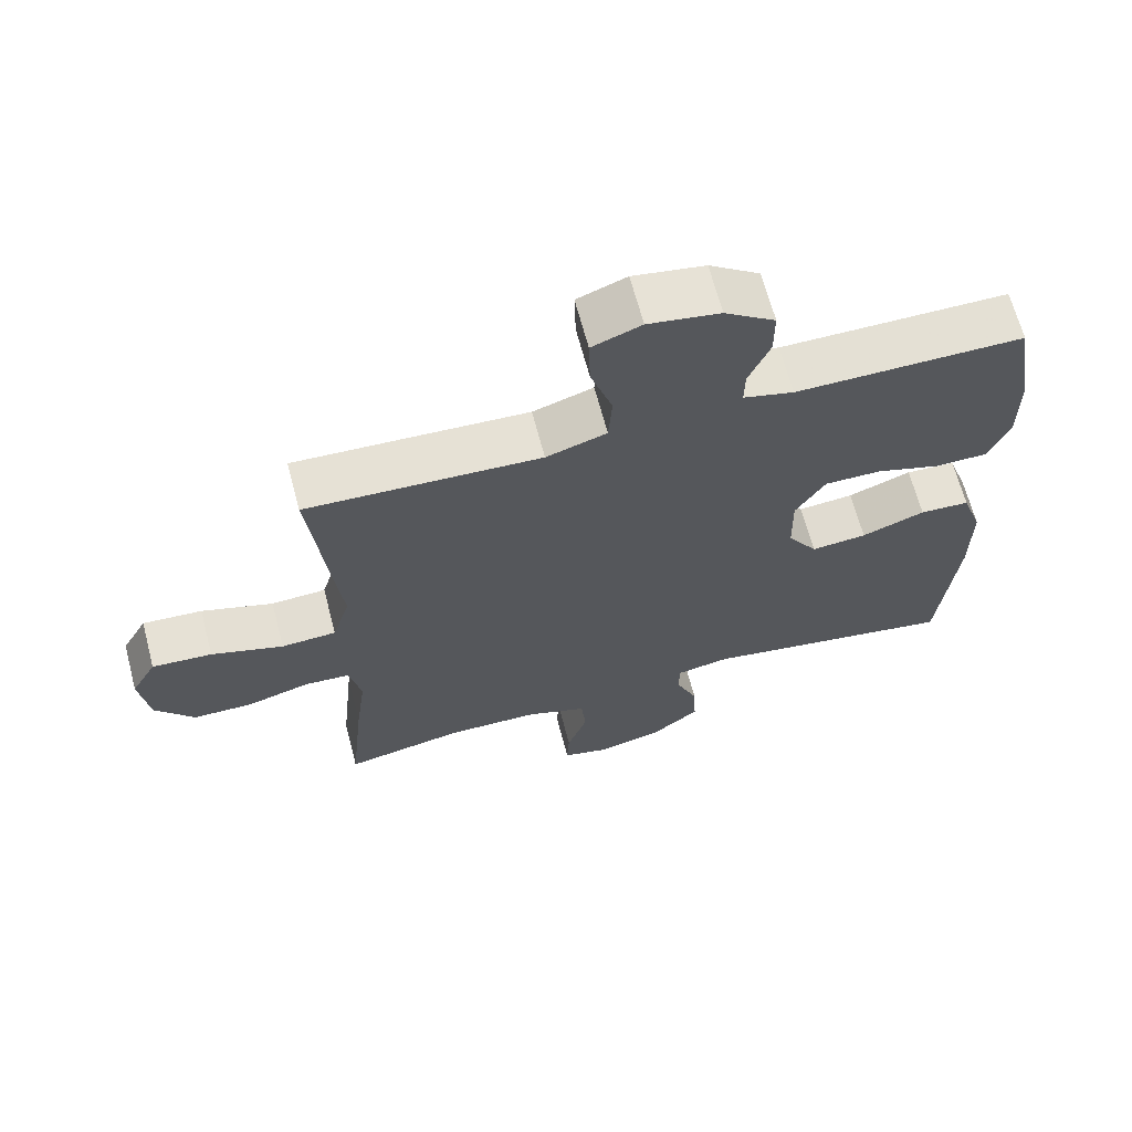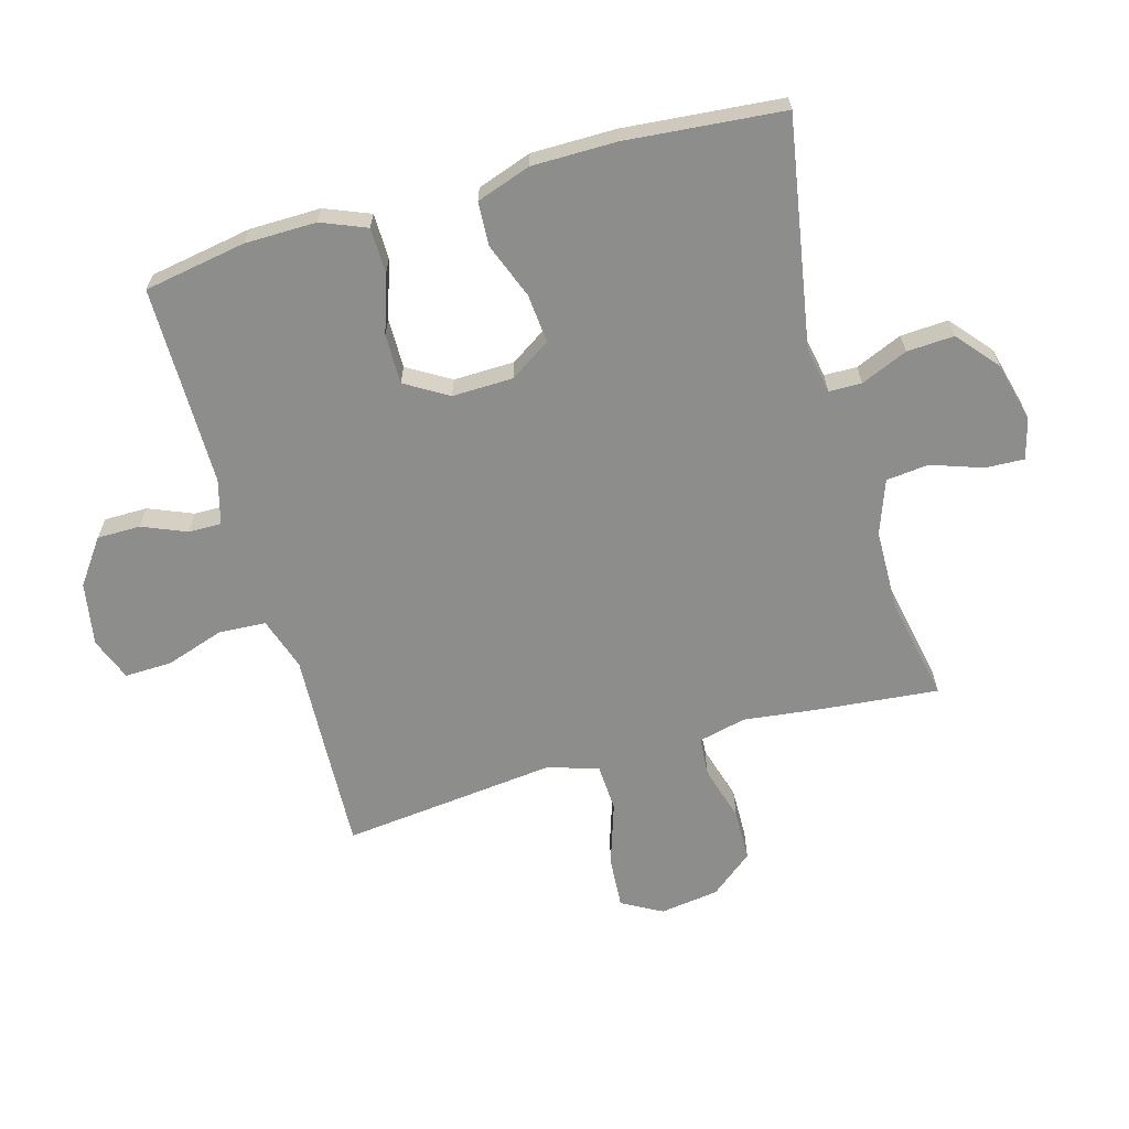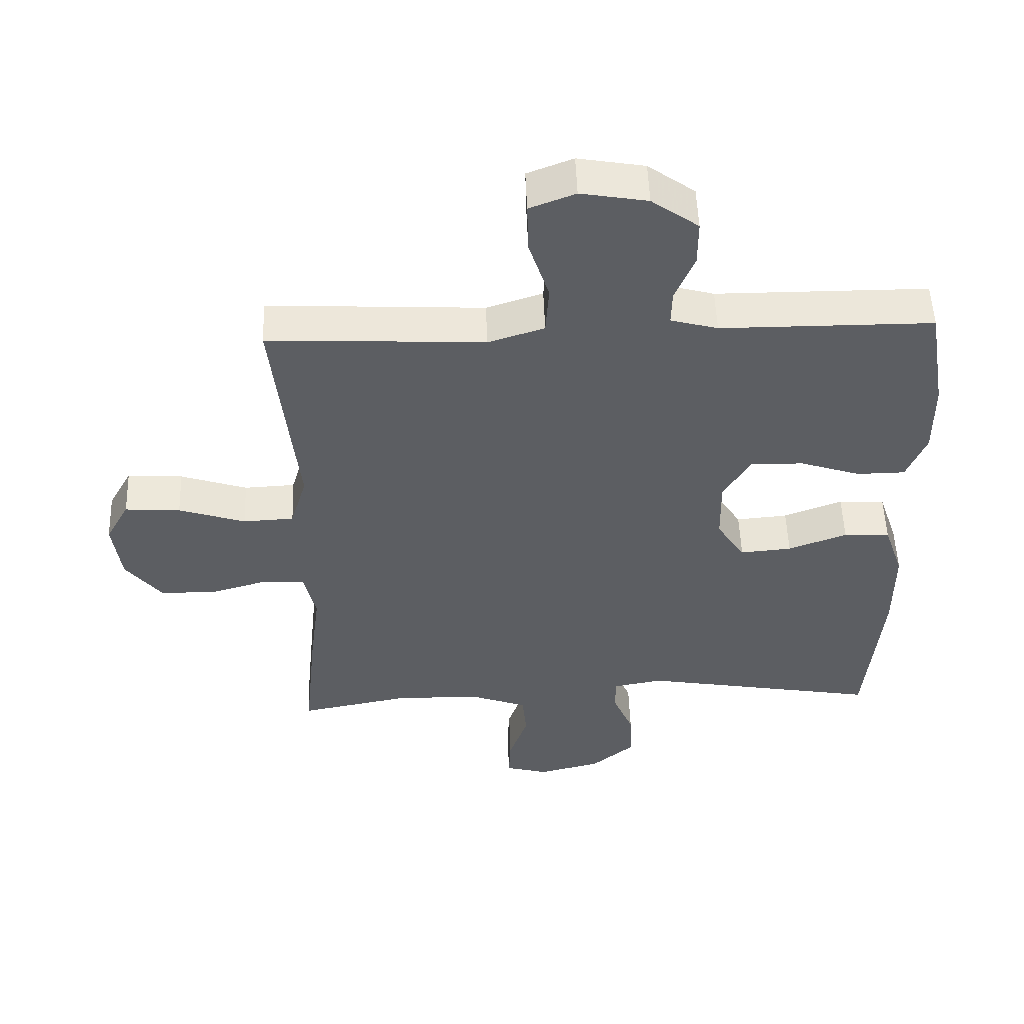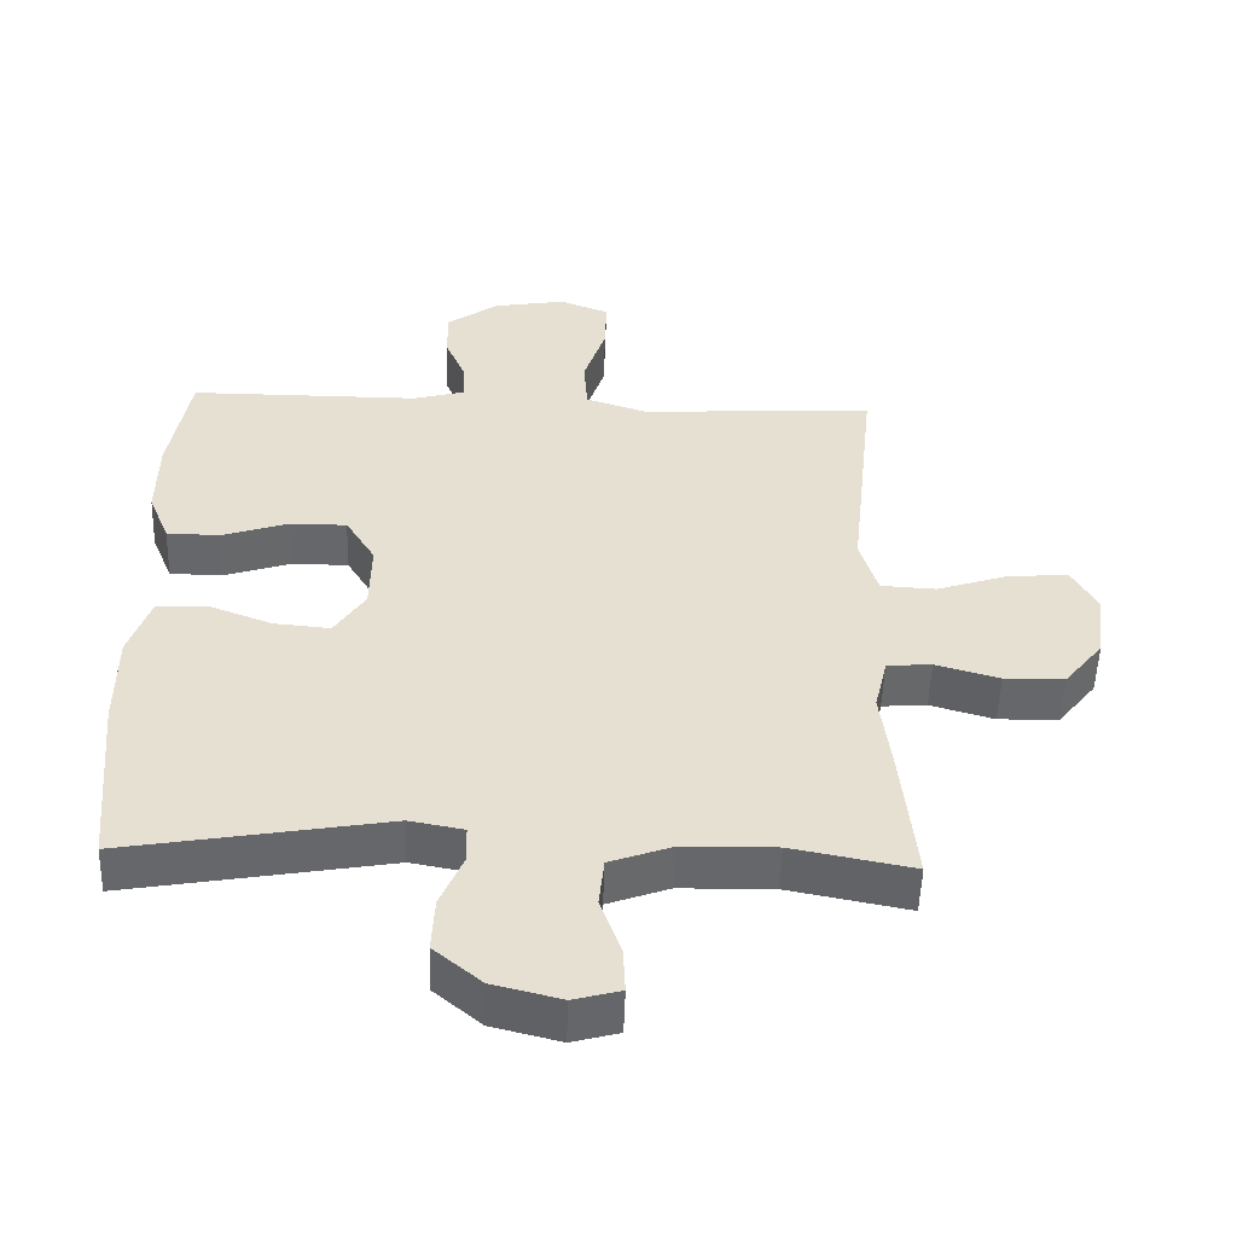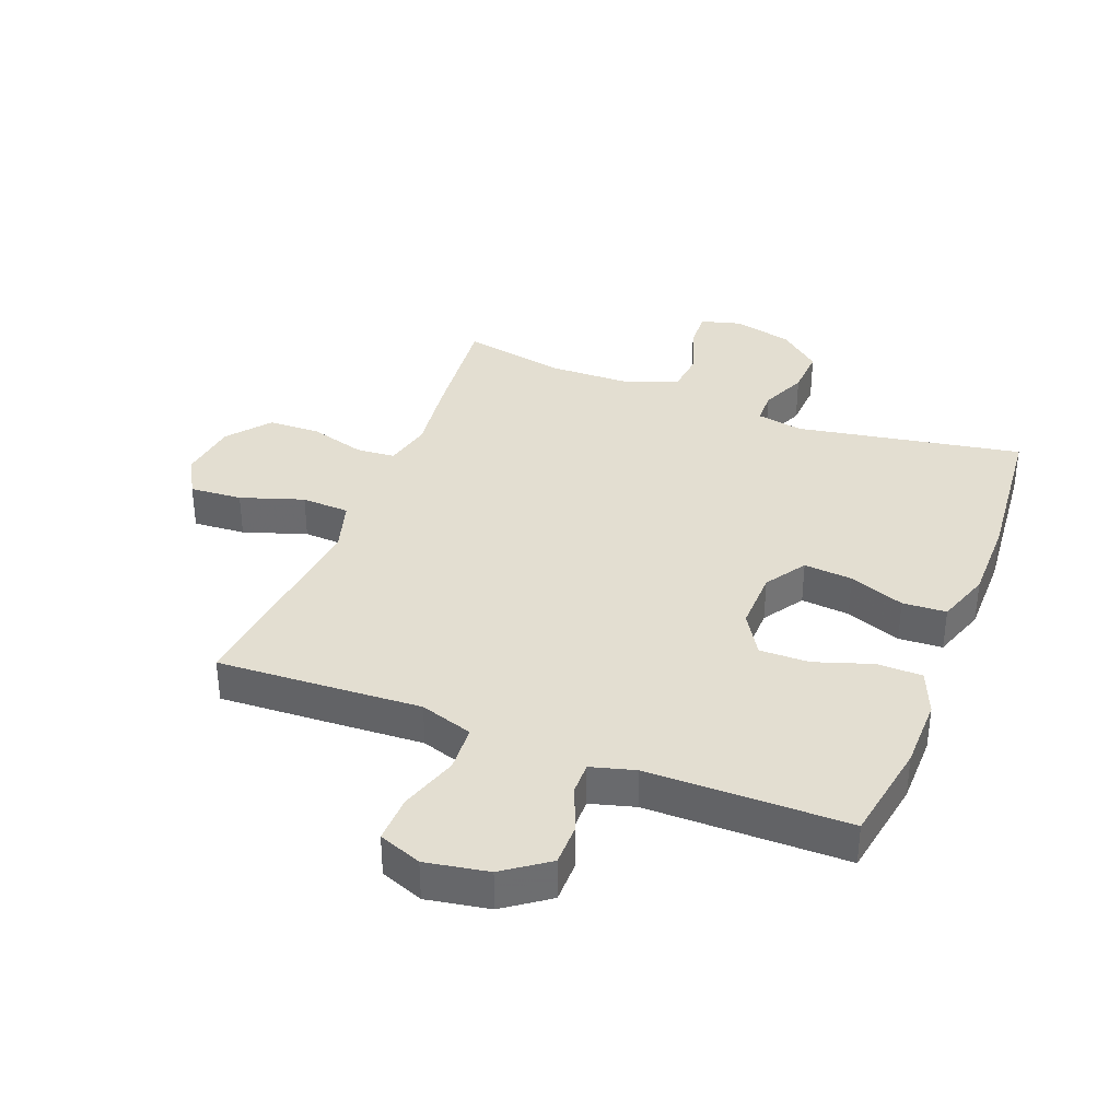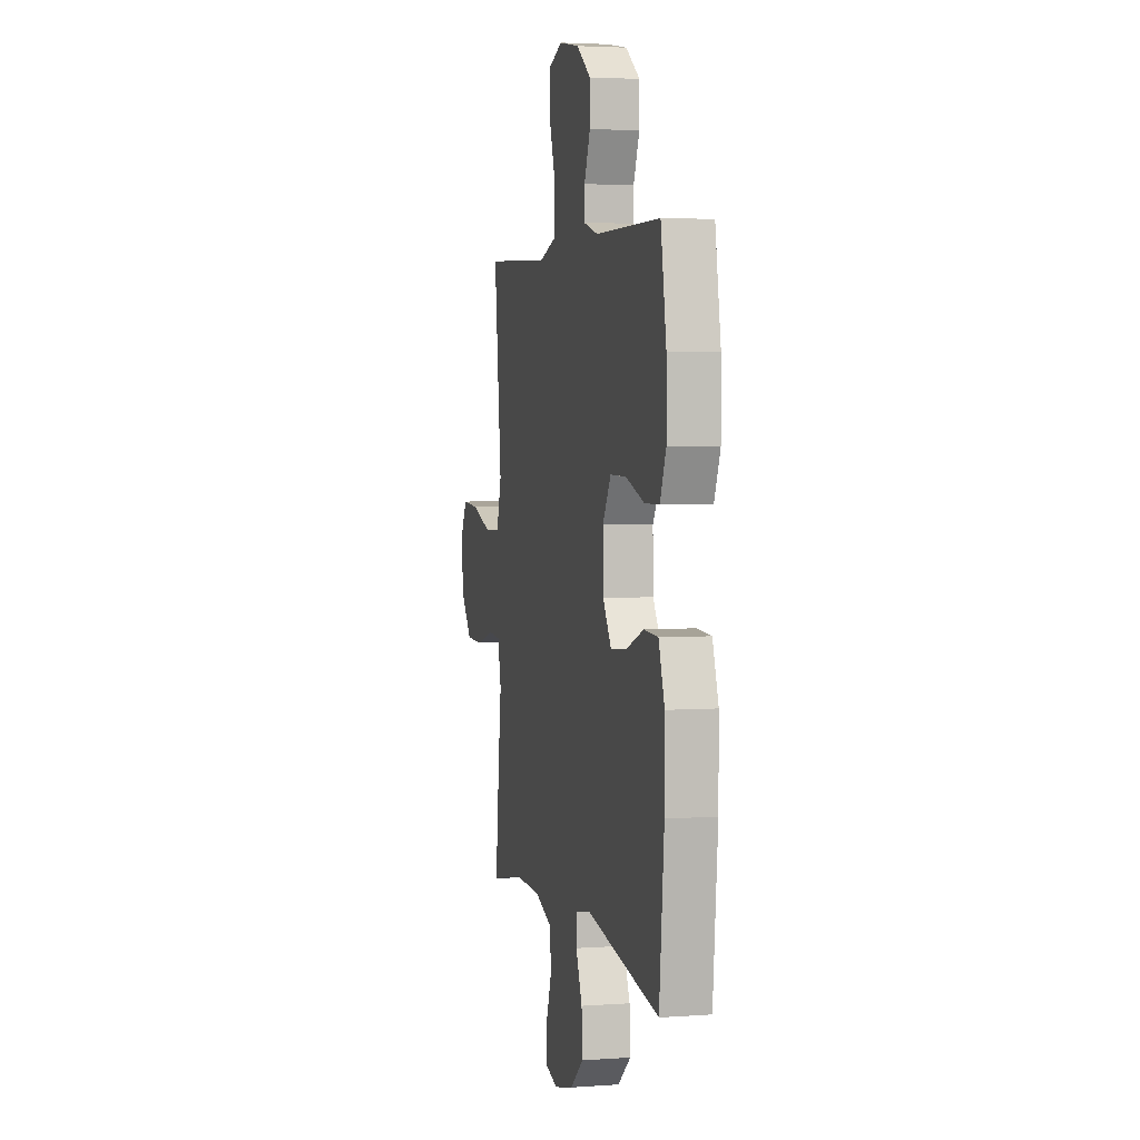
<metadata>
{"format":"obj","ext":"obj","renderer":"f3d","projection":"perspective","resolution":1024,"background":"white","views":[{"elev":66.3,"azim":-14.8,"up":"+Z"},{"elev":-64.5,"azim":106.0,"up":"+Y"},{"elev":52.1,"azim":-2.0,"up":"+Z"},{"elev":-52.1,"azim":178.1,"up":"+Z"},{"elev":36.2,"azim":21.2,"up":"+Y"},{"elev":3.6,"azim":76.6,"up":"+Z"}]}
</metadata>
<code>
v -0.5 0.07 0.5
v -0.299 0.07 0.49
v -0.168 0.07 0.483
v -0.082 0.07 0.511
v -0.077 0.07 0.587
v -0.108 0.07 0.682
v -0.11 0.07 0.759
v -0.04 0.07 0.786
v 0.062 0.07 0.768
v 0.134 0.07 0.716
v 0.134 0.07 0.646
v 0.104 0.07 0.574
v 0.103 0.07 0.521
v 0.175 0.07 0.501
v 0.5 0.07 0.5
v 0.528 0.07 0.335
v 0.529 0.07 0.219
v 0.499 0.07 0.146
v 0.425 0.07 0.145
v 0.332 0.07 0.176
v 0.251 0.07 0.177
v 0.209 0.07 0.108
v 0.211 0.07 0.009
v 0.254 0.07 -0.057
v 0.333 0.07 -0.05
v 0.423 0.07 -0.016
v 0.494 0.07 -0.02
v 0.524 0.07 -0.108
v 0.524 0.07 -0.244
v 0.5 0.07 -0.5
v 0.133 0.07 -0.435
v 0.057 0.07 -0.449
v 0.056 0.07 -0.502
v 0.088 0.07 -0.578
v 0.092 0.07 -0.655
v 0.025 0.07 -0.711
v -0.071 0.07 -0.735
v -0.137 0.07 -0.717
v -0.134 0.07 -0.654
v -0.105 0.07 -0.571
v -0.112 0.07 -0.502
v -0.199 0.07 -0.47
v -0.33 0.07 -0.467
v -0.5 0.07 -0.5
v -0.48 0.07 -0.302
v -0.465 0.07 -0.184
v -0.483 0.07 -0.106
v -0.546 0.07 -0.101
v -0.636 0.07 -0.127
v -0.721 0.07 -0.125
v -0.776 0.07 -0.056
v -0.789 0.07 0.04
v -0.753 0.07 0.105
v -0.668 0.07 0.099
v -0.566 0.07 0.065
v -0.488 0.07 0.069
v -0.463 0.07 0.153
v -0.477 0.07 0.283
v -0.5 0 0.5
v -0.299 0 0.49
v -0.168 0 0.483
v -0.082 0 0.511
v -0.077 0 0.587
v -0.108 0 0.682
v -0.11 0 0.759
v -0.04 0 0.786
v 0.062 0 0.768
v 0.134 0 0.716
v 0.134 0 0.646
v 0.104 0 0.574
v 0.103 0 0.521
v 0.175 0 0.501
v 0.5 0 0.5
v 0.528 0 0.335
v 0.529 0 0.219
v 0.499 0 0.146
v 0.425 0 0.145
v 0.332 0 0.176
v 0.251 0 0.177
v 0.209 0 0.108
v 0.211 0 0.009
v 0.254 0 -0.057
v 0.333 0 -0.05
v 0.423 0 -0.016
v 0.494 0 -0.02
v 0.524 0 -0.108
v 0.524 0 -0.244
v 0.5 0 -0.5
v 0.133 0 -0.435
v 0.057 0 -0.449
v 0.056 0 -0.502
v 0.088 0 -0.578
v 0.092 0 -0.655
v 0.025 0 -0.711
v -0.071 0 -0.735
v -0.137 0 -0.717
v -0.134 0 -0.654
v -0.105 0 -0.571
v -0.112 0 -0.502
v -0.199 0 -0.47
v -0.33 0 -0.467
v -0.5 0 -0.5
v -0.48 0 -0.302
v -0.465 0 -0.184
v -0.483 0 -0.106
v -0.546 0 -0.101
v -0.636 0 -0.127
v -0.721 0 -0.125
v -0.776 0 -0.056
v -0.789 0 0.04
v -0.753 0 0.105
v -0.668 0 0.099
v -0.566 0 0.065
v -0.488 0 0.069
v -0.463 0 0.153
v -0.477 0 0.283
f 1 2 3
f 58 1 3
f 57 58 3
f 56 57 3 4
f 53 54 55
f 52 53 55
f 51 52 55
f 50 51 55
f 49 50 55
f 48 49 55
f 47 48 55 56
f 46 47 56 4
f 45 46 4
f 44 45 4
f 43 44 4
f 38 39 40
f 37 38 40
f 36 37 40
f 35 36 40
f 34 35 40
f 33 34 40
f 32 33 40 41
f 29 30 31
f 28 29 31
f 27 28 31
f 26 27 31
f 25 26 31
f 24 25 31 32
f 32 41 42
f 24 32 42
f 23 24 42
f 18 19 20
f 17 18 20
f 16 17 20
f 15 16 20
f 14 15 20
f 13 14 20 21
f 10 11 12
f 9 10 12
f 8 9 12
f 7 8 12
f 6 7 12
f 5 6 12
f 4 5 12 13
f 43 4 13
f 42 43 13
f 23 42 13
f 22 23 13
f 13 21 22
f 61 60 59
f 61 59 116
f 61 116 115
f 62 61 115 114
f 113 112 111
f 113 111 110
f 113 110 109
f 113 109 108
f 113 108 107
f 113 107 106
f 114 113 106 105
f 62 114 105 104
f 62 104 103
f 62 103 102
f 62 102 101
f 98 97 96
f 98 96 95
f 98 95 94
f 98 94 93
f 98 93 92
f 98 92 91
f 99 98 91 90
f 89 88 87
f 89 87 86
f 89 86 85
f 89 85 84
f 89 84 83
f 90 89 83 82
f 100 99 90
f 100 90 82
f 100 82 81
f 78 77 76
f 78 76 75
f 78 75 74
f 78 74 73
f 78 73 72
f 79 78 72 71
f 70 69 68
f 70 68 67
f 70 67 66
f 70 66 65
f 70 65 64
f 70 64 63
f 71 70 63 62
f 71 62 101
f 71 101 100
f 71 100 81
f 71 81 80
f 80 79 71
f 1 59 60 2
f 2 60 61 3
f 3 61 62 4
f 4 62 63 5
f 5 63 64 6
f 6 64 65 7
f 7 65 66 8
f 8 66 67 9
f 9 67 68 10
f 10 68 69 11
f 11 69 70 12
f 12 70 71 13
f 13 71 72 14
f 14 72 73 15
f 15 73 74 16
f 16 74 75 17
f 17 75 76 18
f 18 76 77 19
f 19 77 78 20
f 20 78 79 21
f 21 79 80 22
f 22 80 81 23
f 23 81 82 24
f 24 82 83 25
f 25 83 84 26
f 26 84 85 27
f 27 85 86 28
f 28 86 87 29
f 29 87 88 30
f 30 88 89 31
f 31 89 90 32
f 32 90 91 33
f 33 91 92 34
f 34 92 93 35
f 35 93 94 36
f 36 94 95 37
f 37 95 96 38
f 38 96 97 39
f 39 97 98 40
f 40 98 99 41
f 41 99 100 42
f 42 100 101 43
f 43 101 102 44
f 44 102 103 45
f 45 103 104 46
f 46 104 105 47
f 47 105 106 48
f 48 106 107 49
f 49 107 108 50
f 50 108 109 51
f 51 109 110 52
f 52 110 111 53
f 53 111 112 54
f 54 112 113 55
f 55 113 114 56
f 56 114 115 57
f 57 115 116 58
f 58 116 59 1

</code>
